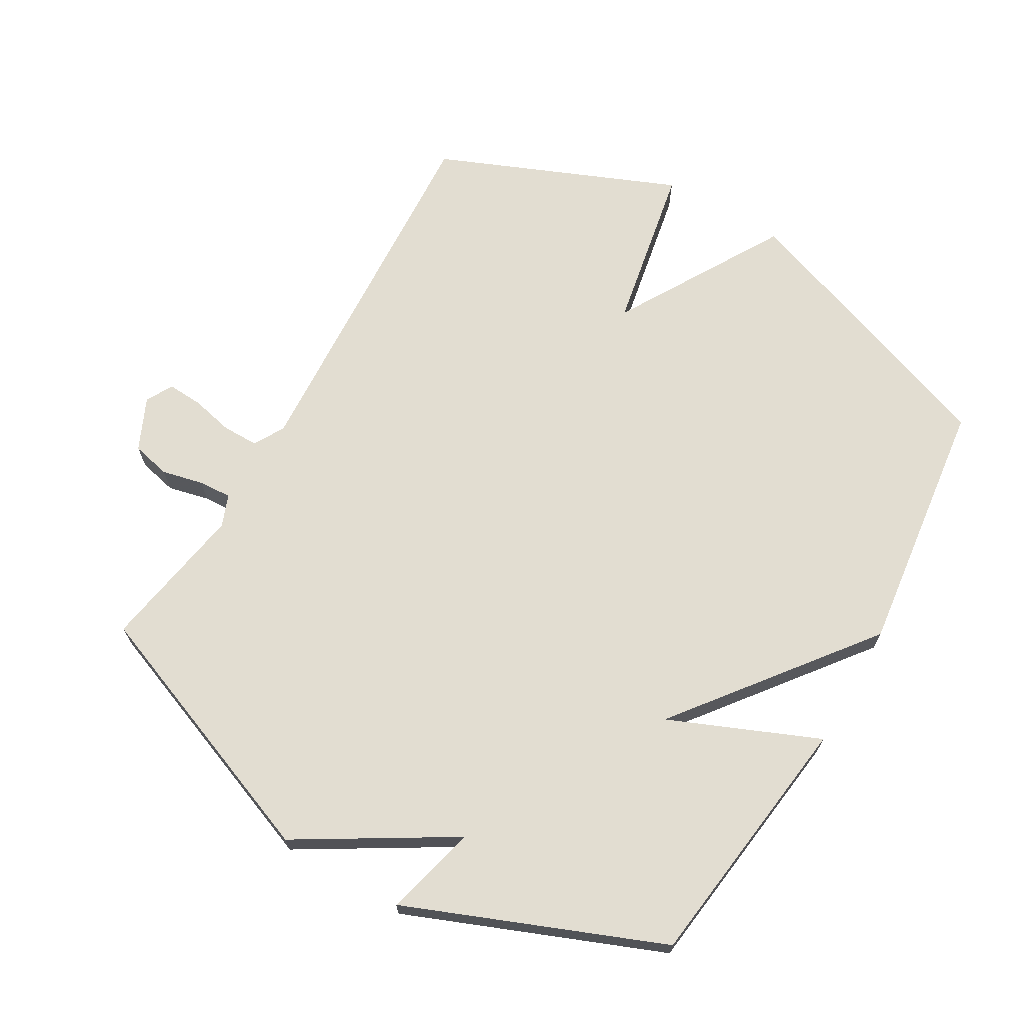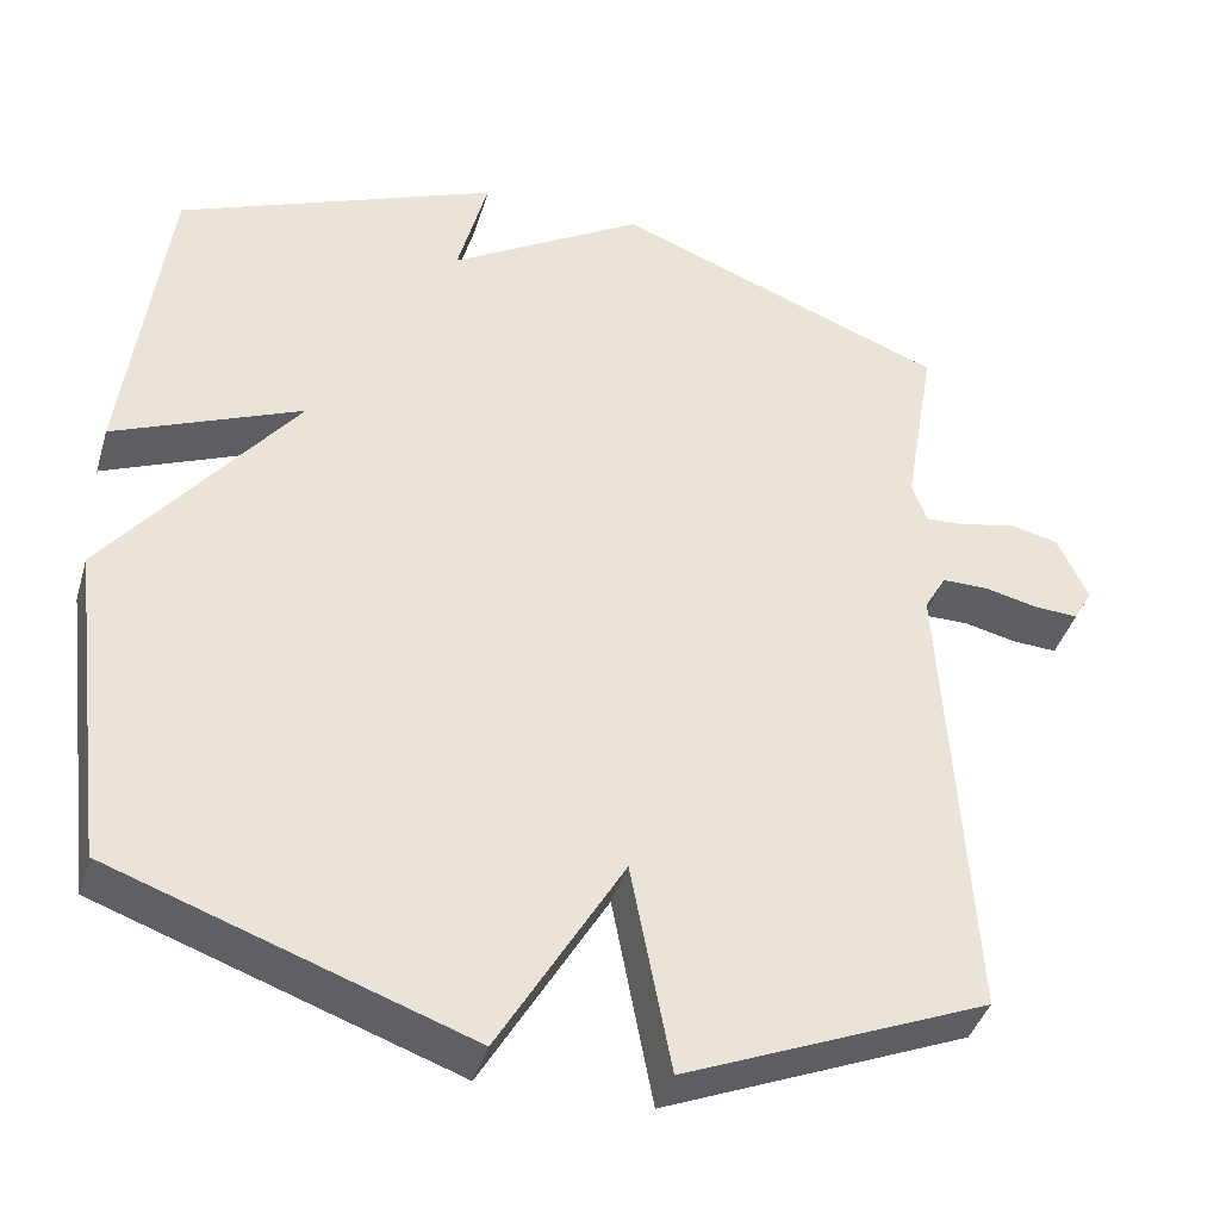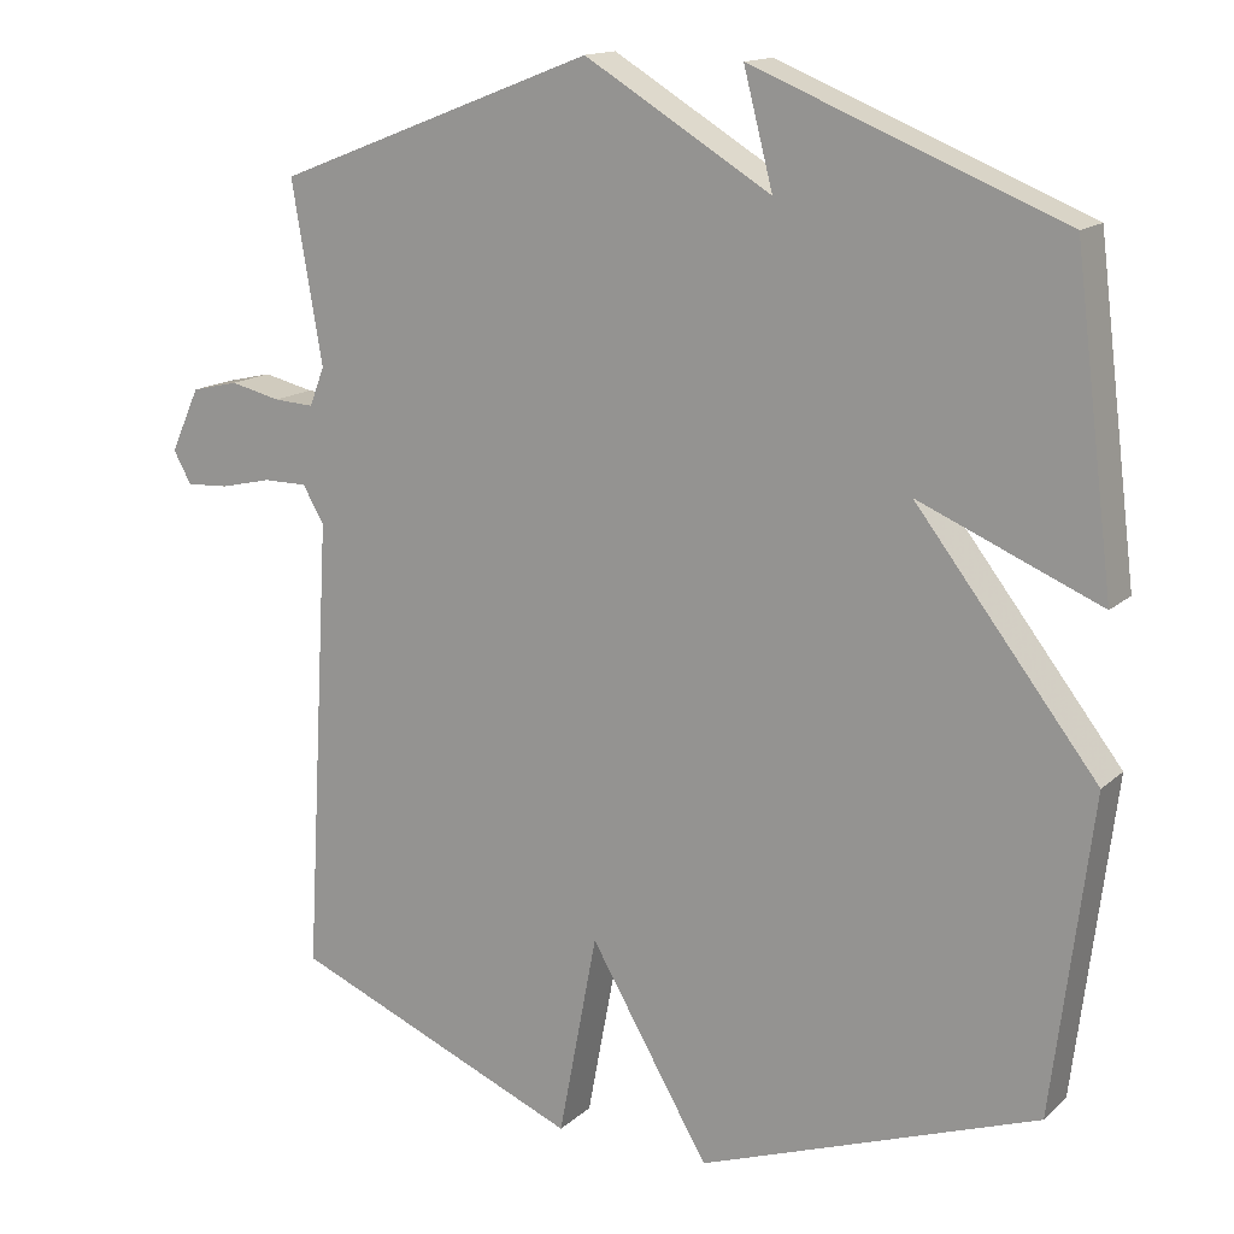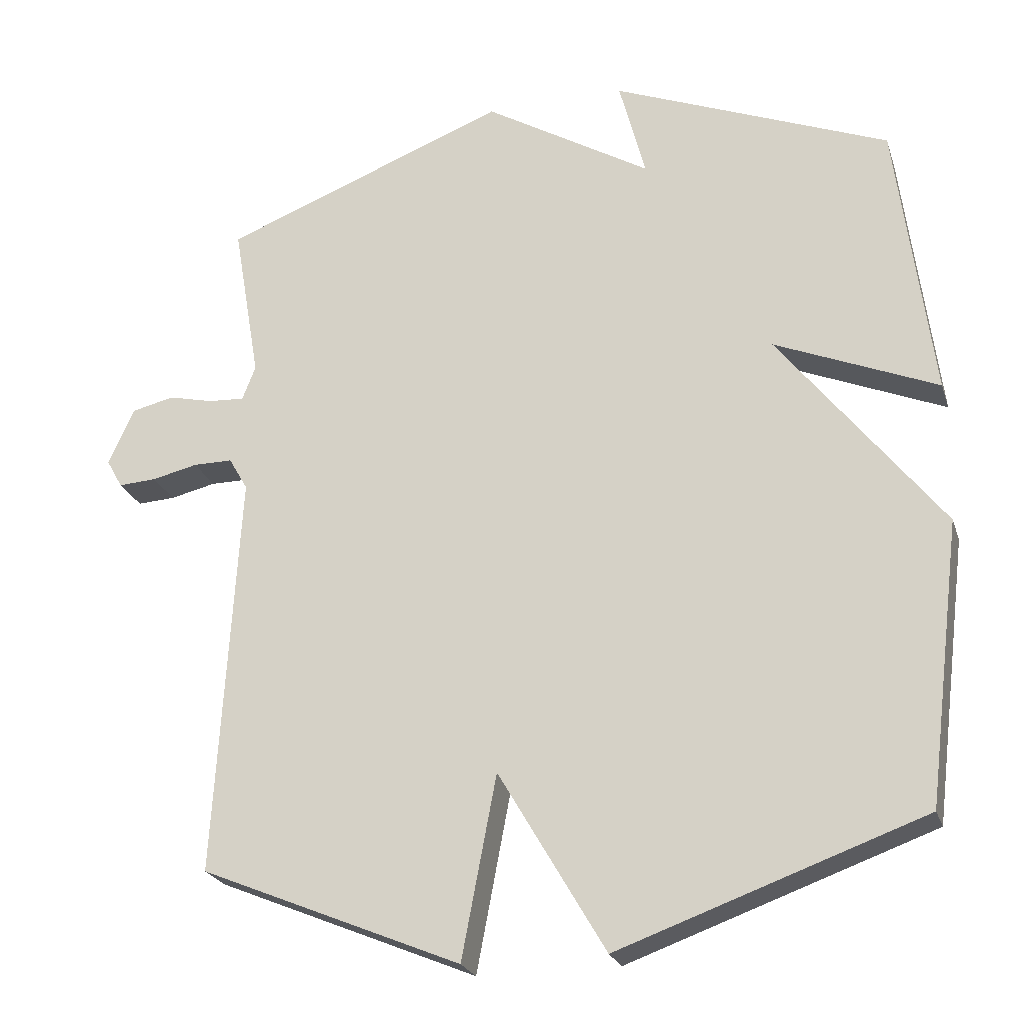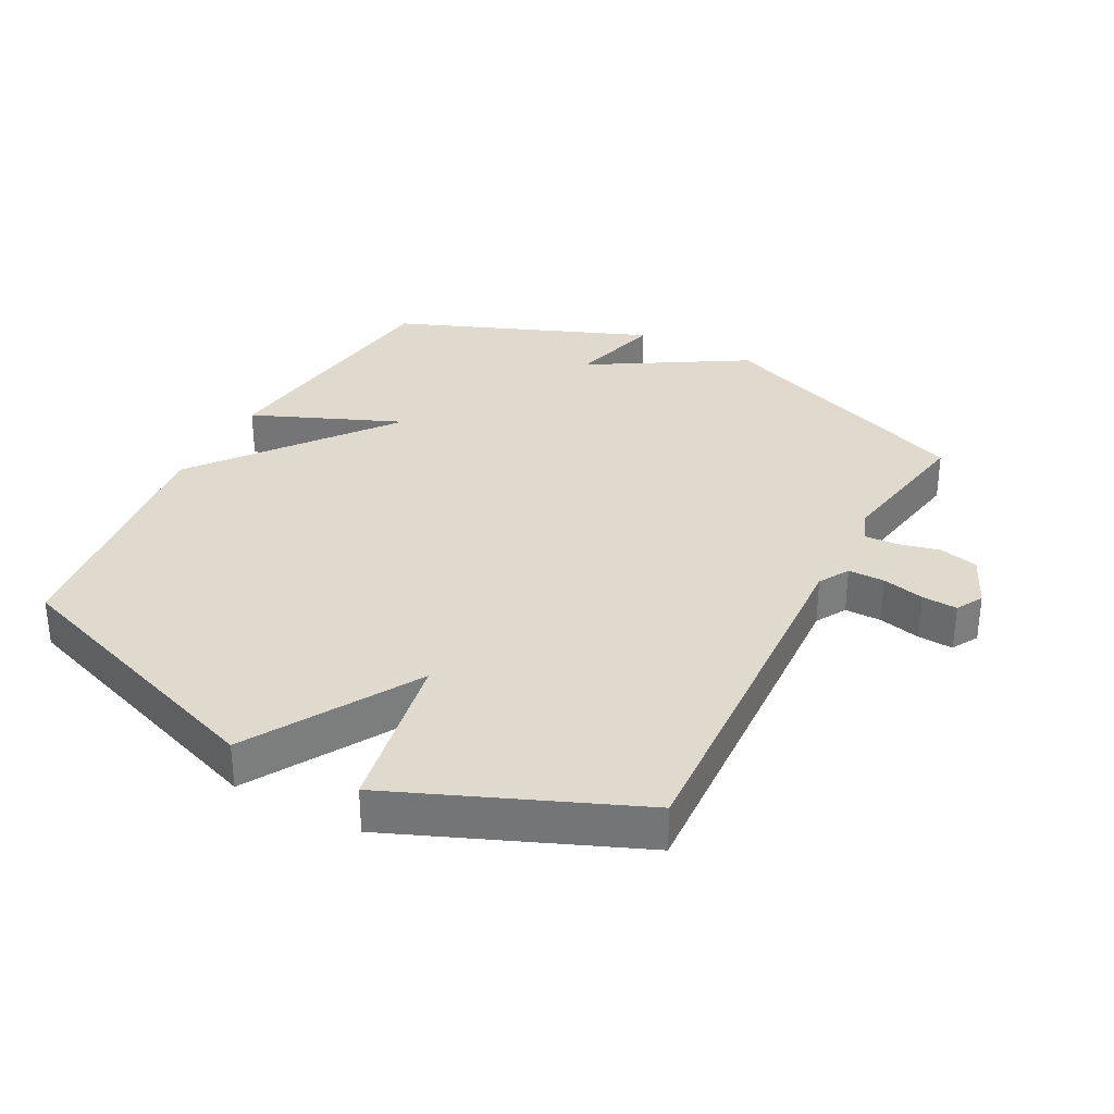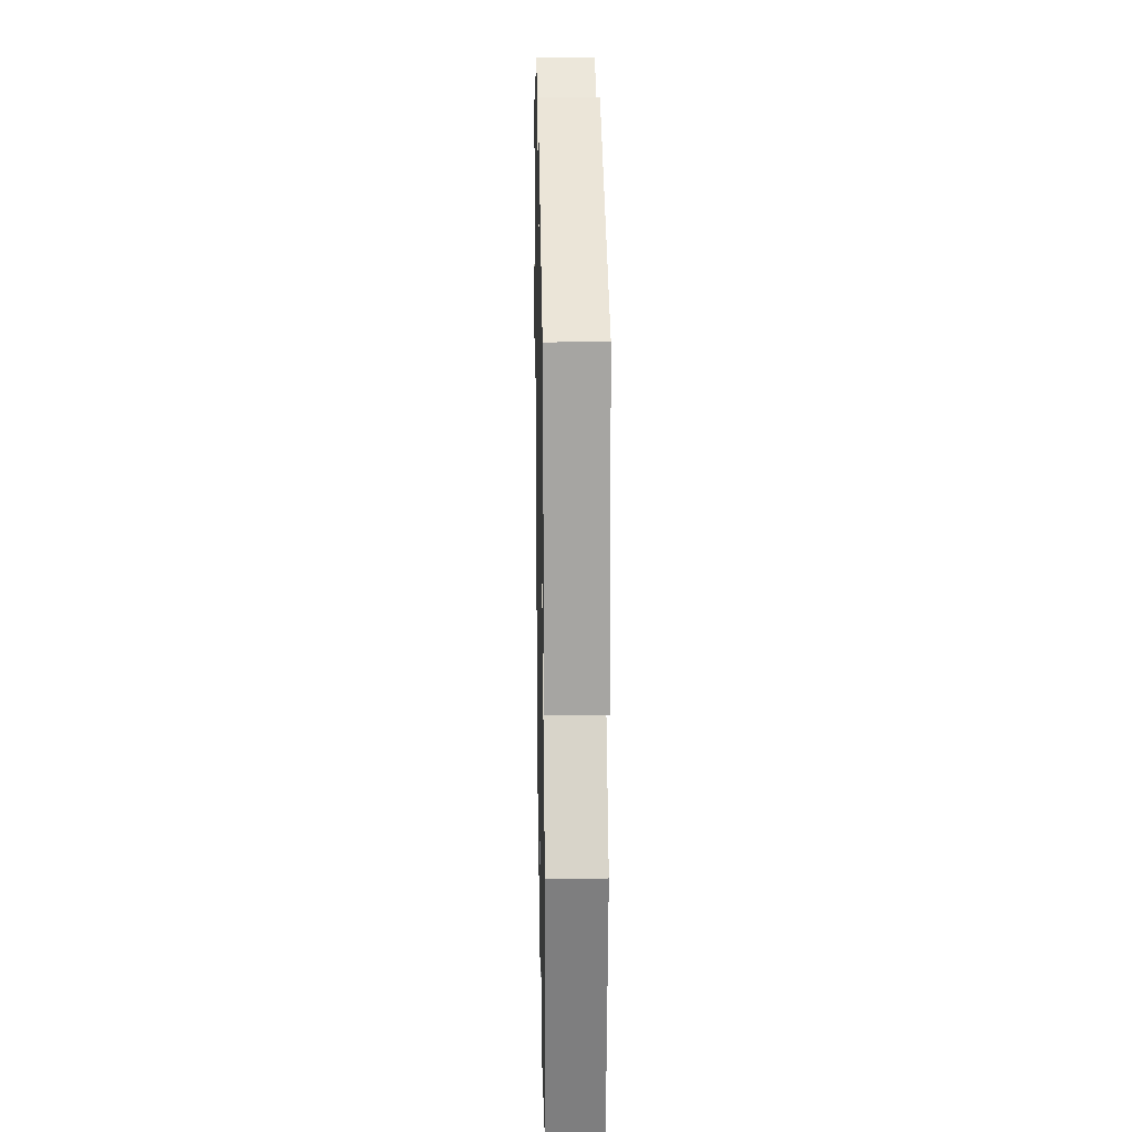
<metadata>
{"format":"obj","ext":"obj","renderer":"f3d","projection":"perspective","resolution":1024,"background":"white","views":[{"elev":68.5,"azim":30.2,"up":"+Y"},{"elev":-40.7,"azim":163.9,"up":"+Z"},{"elev":14.9,"azim":29.5,"up":"+Z"},{"elev":-24.0,"azim":16.2,"up":"+Z"},{"elev":32.8,"azim":-152.0,"up":"+Y"},{"elev":23.5,"azim":88.9,"up":"+Z"}]}
</metadata>
<code>
v 0.5 0.07 -0.5
v 0.069 0.07 -0.654
v -0.082 0.07 -0.396
v -0.131 0.07 -0.654
v -0.5 0.07 -0.5
v -0.467 0.07 0.076
v -0.494 0.07 0.123
v -0.55 0.07 0.123
v -0.615 0.07 0.108
v -0.669 0.07 0.105
v -0.692 0.07 0.146
v -0.655 0.07 0.227
v -0.595 0.07 0.241
v -0.531 0.07 0.226
v -0.48 0.07 0.223
v -0.461 0.07 0.272
v -0.5 0.07 0.5
v -0.093 0.07 0.658
v 0.144 0.07 0.515
v 0.107 0.07 0.658
v 0.5 0.07 0.5
v 0.55 0.07 0.099
v 0.32 0.07 0.196
v 0.55 0.07 -0.101
v 0.5 0 -0.5
v 0.069 0 -0.654
v -0.082 0 -0.396
v -0.131 0 -0.654
v -0.5 0 -0.5
v -0.467 0 0.076
v -0.494 0 0.123
v -0.55 0 0.123
v -0.615 0 0.108
v -0.669 0 0.105
v -0.692 0 0.146
v -0.655 0 0.227
v -0.595 0 0.241
v -0.531 0 0.226
v -0.48 0 0.223
v -0.461 0 0.272
v -0.5 0 0.5
v -0.093 0 0.658
v 0.144 0 0.515
v 0.107 0 0.658
v 0.5 0 0.5
v 0.55 0 0.099
v 0.32 0 0.196
v 0.55 0 -0.101
f 1 2 3
f 24 1 3
f 23 24 3
f 21 22 23
f 20 21 23
f 19 20 23
f 19 23 3
f 18 19 3
f 17 18 3
f 16 17 3
f 15 16 3 4
f 14 15 4
f 12 13 14
f 11 12 14
f 10 11 14
f 9 10 14
f 8 9 14
f 7 8 14
f 6 7 14
f 6 14 4
f 4 5 6
f 27 26 25
f 27 25 48
f 27 48 47
f 47 46 45
f 47 45 44
f 47 44 43
f 27 47 43
f 27 43 42
f 27 42 41
f 27 41 40
f 28 27 40 39
f 28 39 38
f 38 37 36
f 38 36 35
f 38 35 34
f 38 34 33
f 38 33 32
f 38 32 31
f 38 31 30
f 28 38 30
f 30 29 28
f 1 25 26 2
f 2 26 27 3
f 3 27 28 4
f 4 28 29 5
f 5 29 30 6
f 6 30 31 7
f 7 31 32 8
f 8 32 33 9
f 9 33 34 10
f 10 34 35 11
f 11 35 36 12
f 12 36 37 13
f 13 37 38 14
f 14 38 39 15
f 15 39 40 16
f 16 40 41 17
f 17 41 42 18
f 18 42 43 19
f 19 43 44 20
f 20 44 45 21
f 21 45 46 22
f 22 46 47 23
f 23 47 48 24
f 24 48 25 1

</code>
